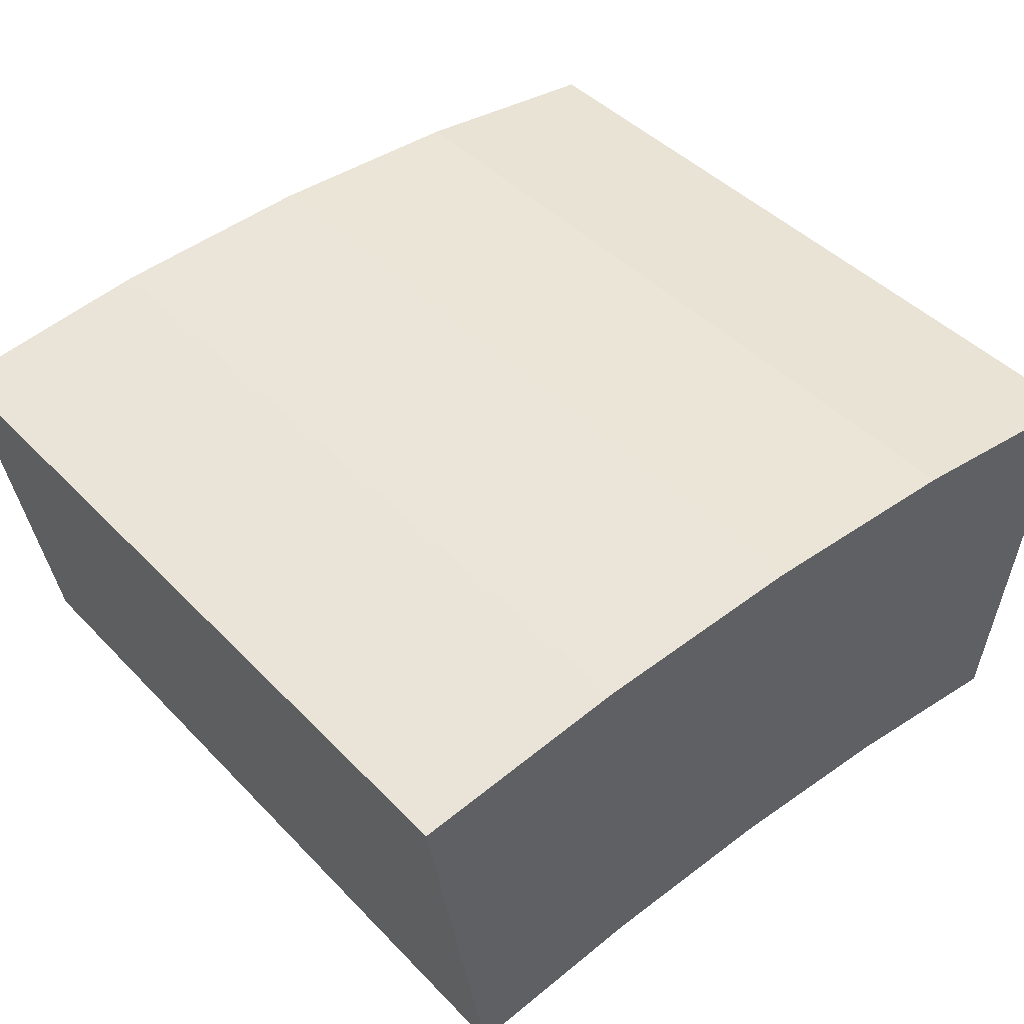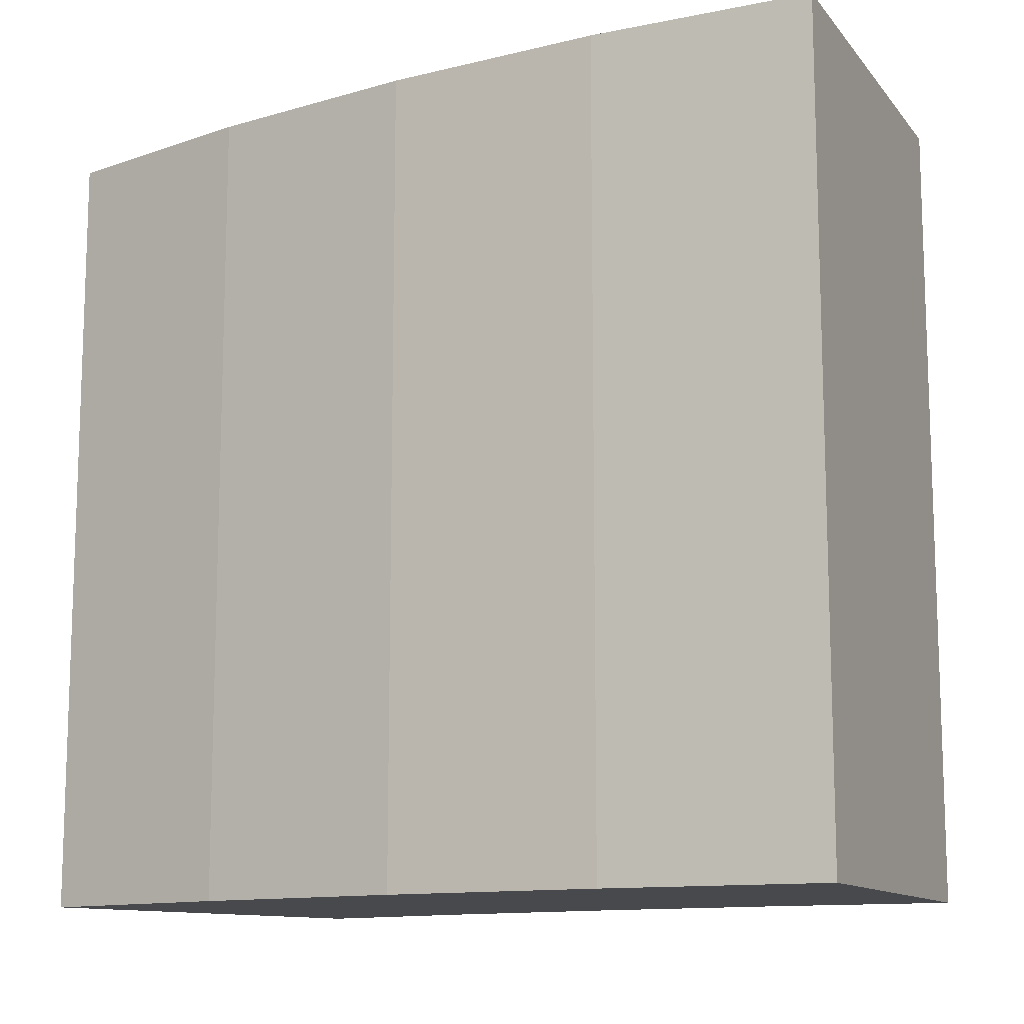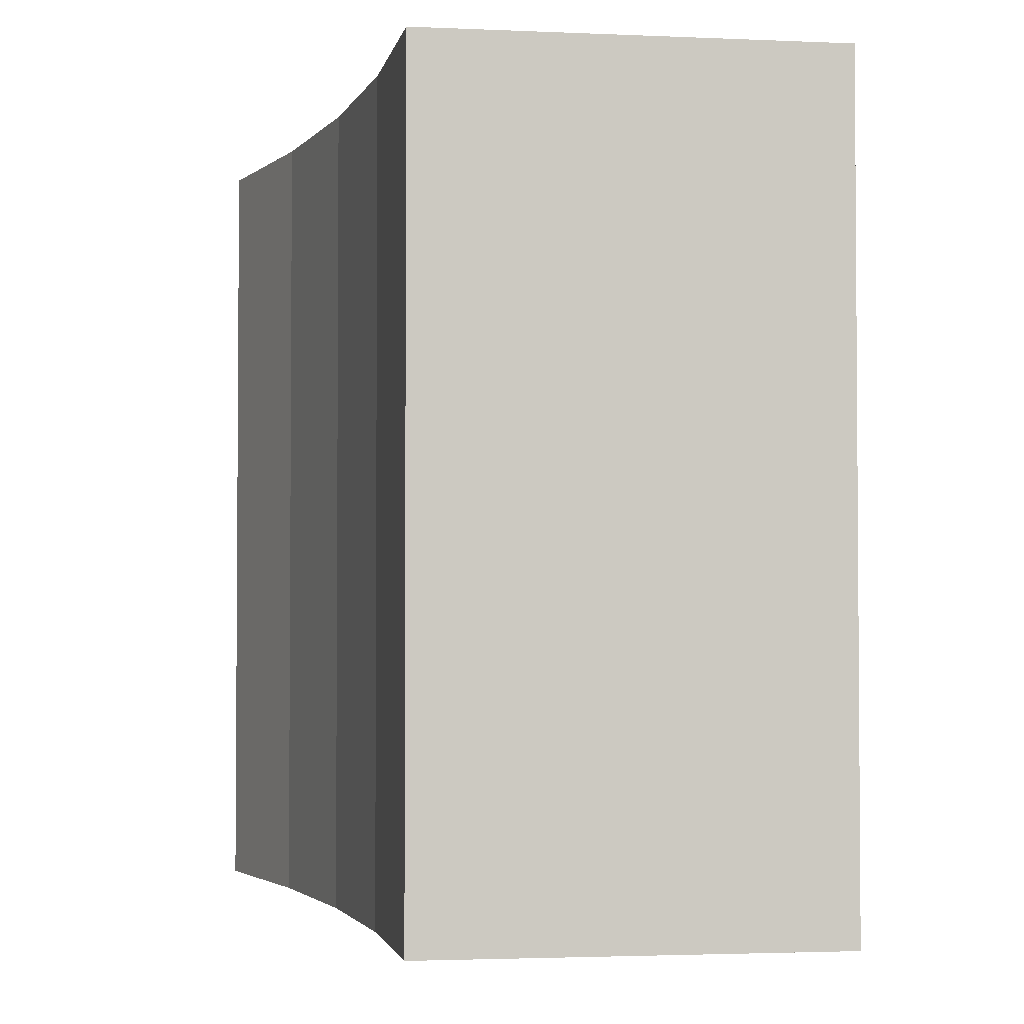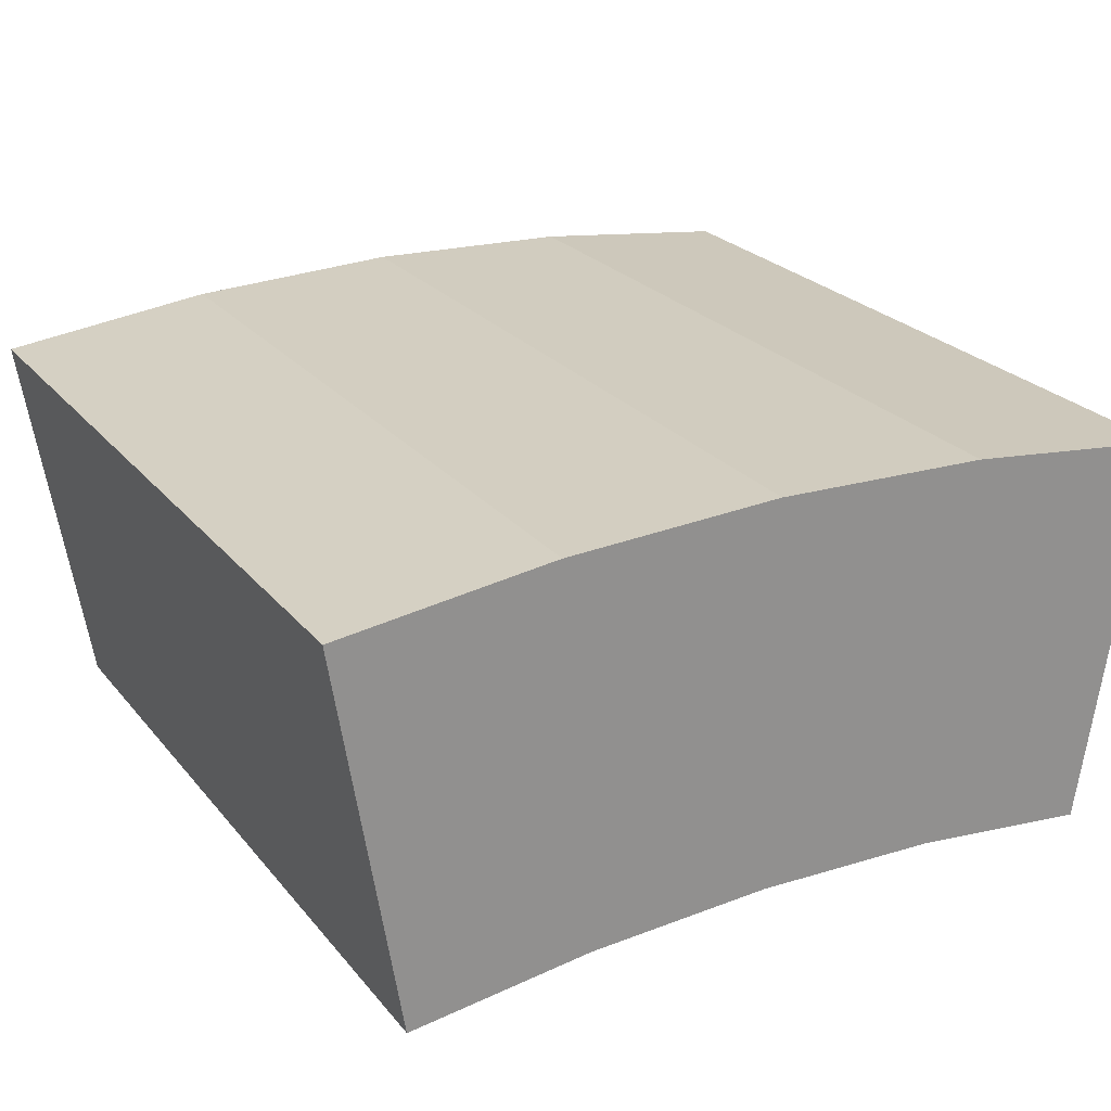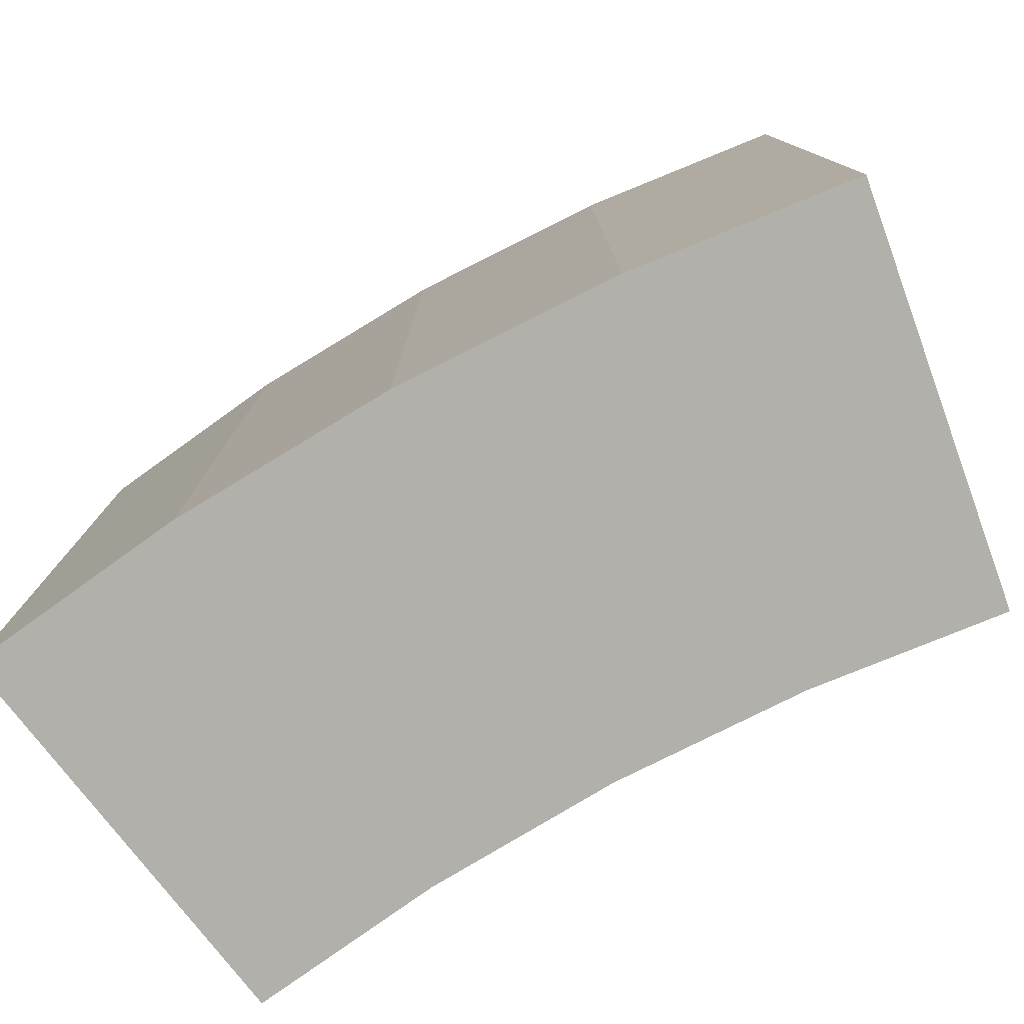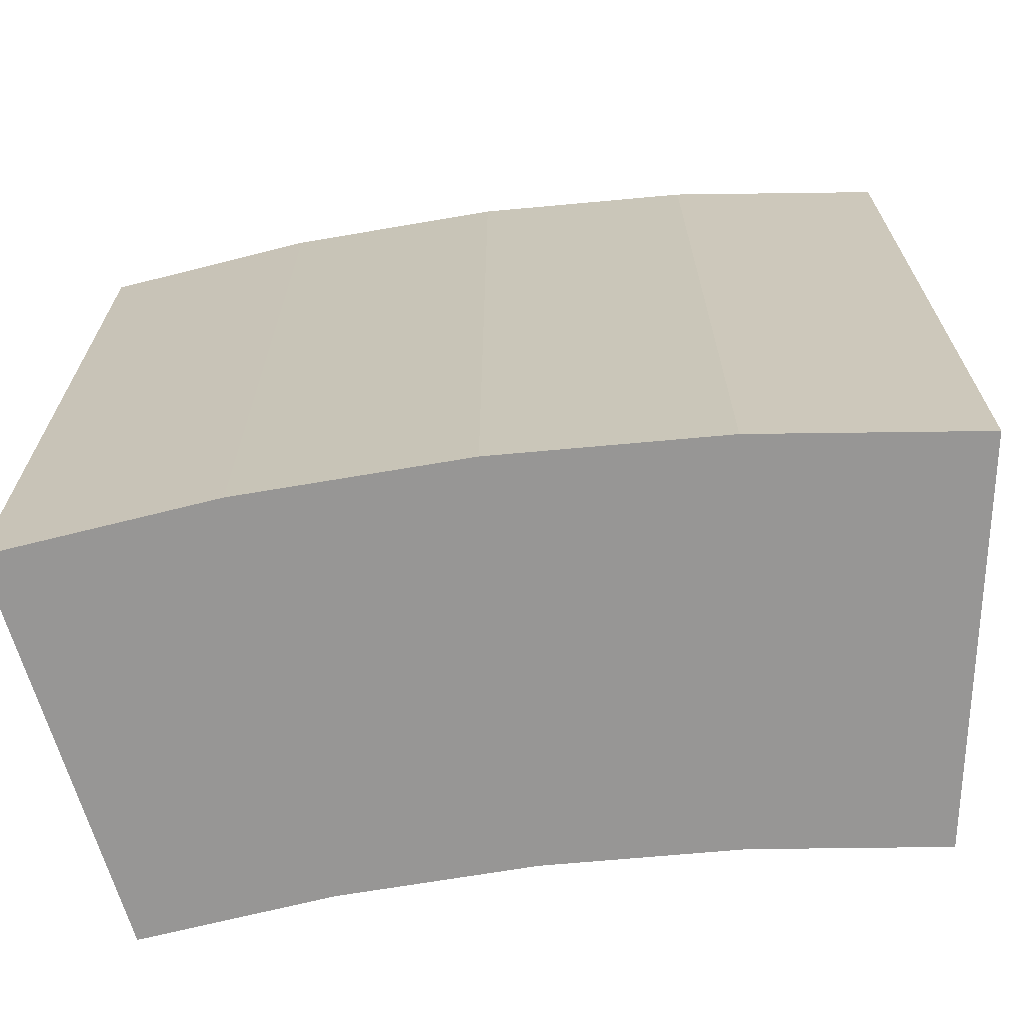
<metadata>
{"format":"obj","ext":"obj","renderer":"f3d","projection":"perspective","resolution":1024,"background":"white","views":[{"elev":44.6,"azim":139.7,"up":"+Y"},{"elev":-12.0,"azim":-147.5,"up":"+Z"},{"elev":-2.6,"azim":72.4,"up":"+Z"},{"elev":24.6,"azim":150.5,"up":"+Y"},{"elev":-78.5,"azim":-151.1,"up":"+Z"},{"elev":-67.9,"azim":-172.5,"up":"+Z"}]}
</metadata>
<code>
o Circle_Circle.001
v 0 1.75 0
v -0.1373 1.745 0
v -0.2738 1.728 0
v 0.2738 1.728 0
v 0.1373 1.745 0
v 0 1.5 0
v -0.1177 1.495 0
v -0.2347 1.482 0
v 0.1177 1.495 -0.5
v 0.2346 1.482 -0.5
v -0.2347 1.482 -0.5
v -0.1177 1.495 -0.5
v 0 1.5 -0.5
v 0.1373 1.745 -0.5
v 0.2738 1.728 -0.5
v -0.2738 1.728 -0.5
v -0.1373 1.745 -0.5
v 0 1.75 -0.5
v 0.2346 1.482 0
v 0.1177 1.495 0
f 1 2 3 8 7 6 20 19 4 5
f 18 14 15 10 9 13 12 11 16 17
f 1 5 14 18
f 5 4 15 14
f 3 2 17 16
f 2 1 18 17
f 20 6 13 9
f 19 20 9 10
f 7 8 11 12
f 6 7 12 13
f 8 3 16 11
f 4 19 10 15

</code>
